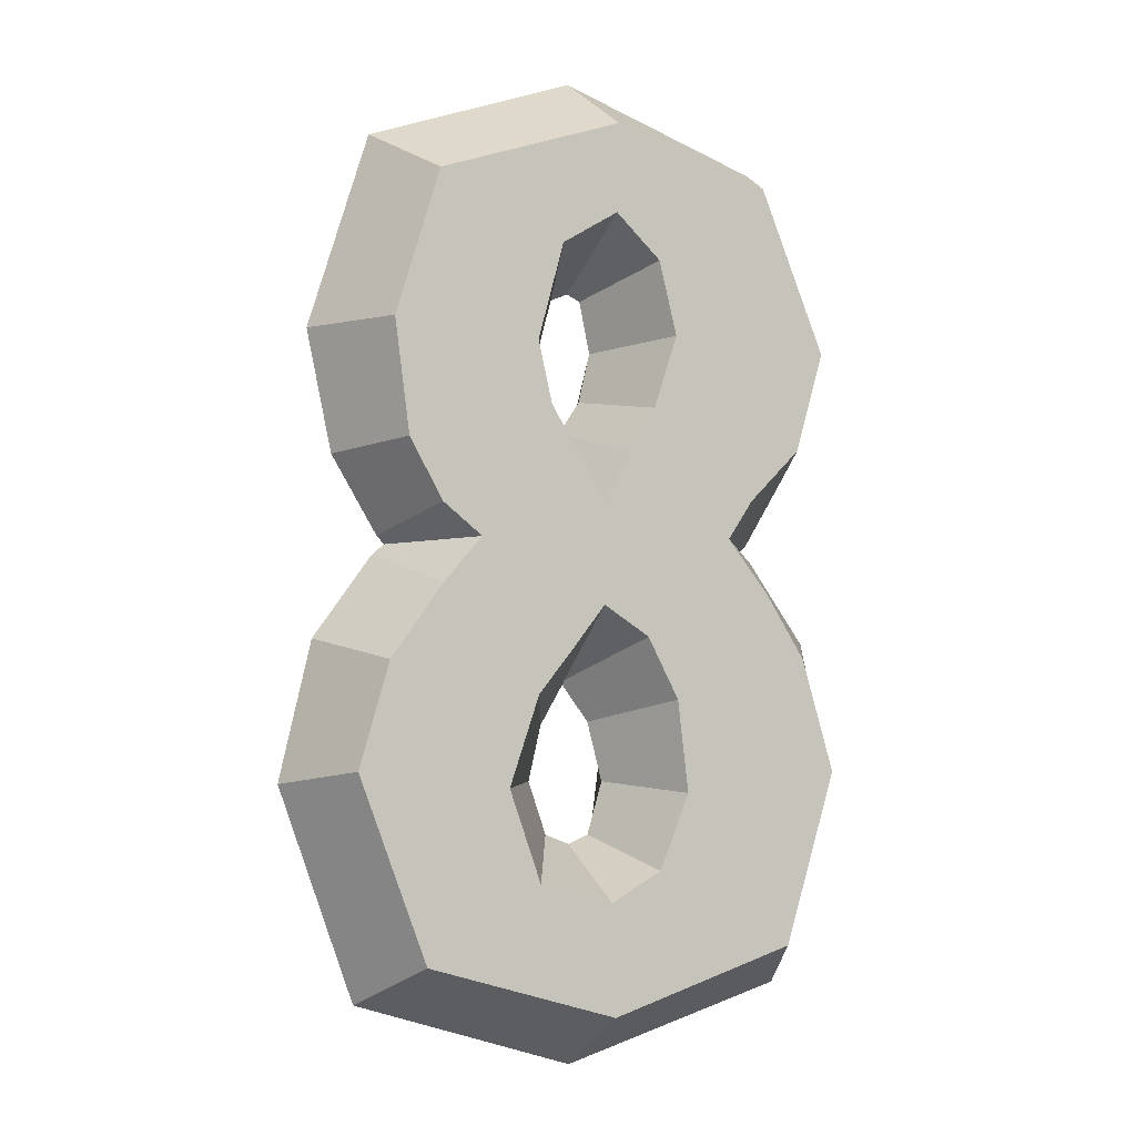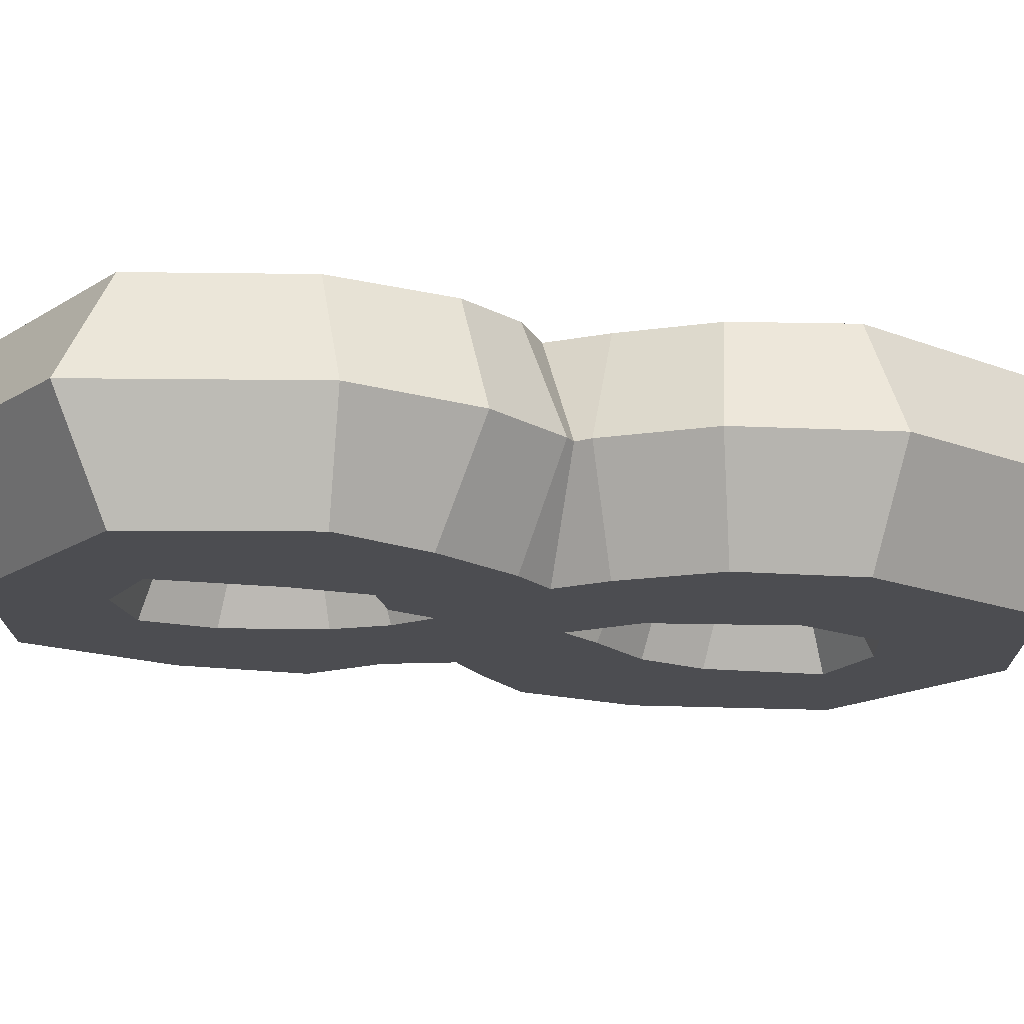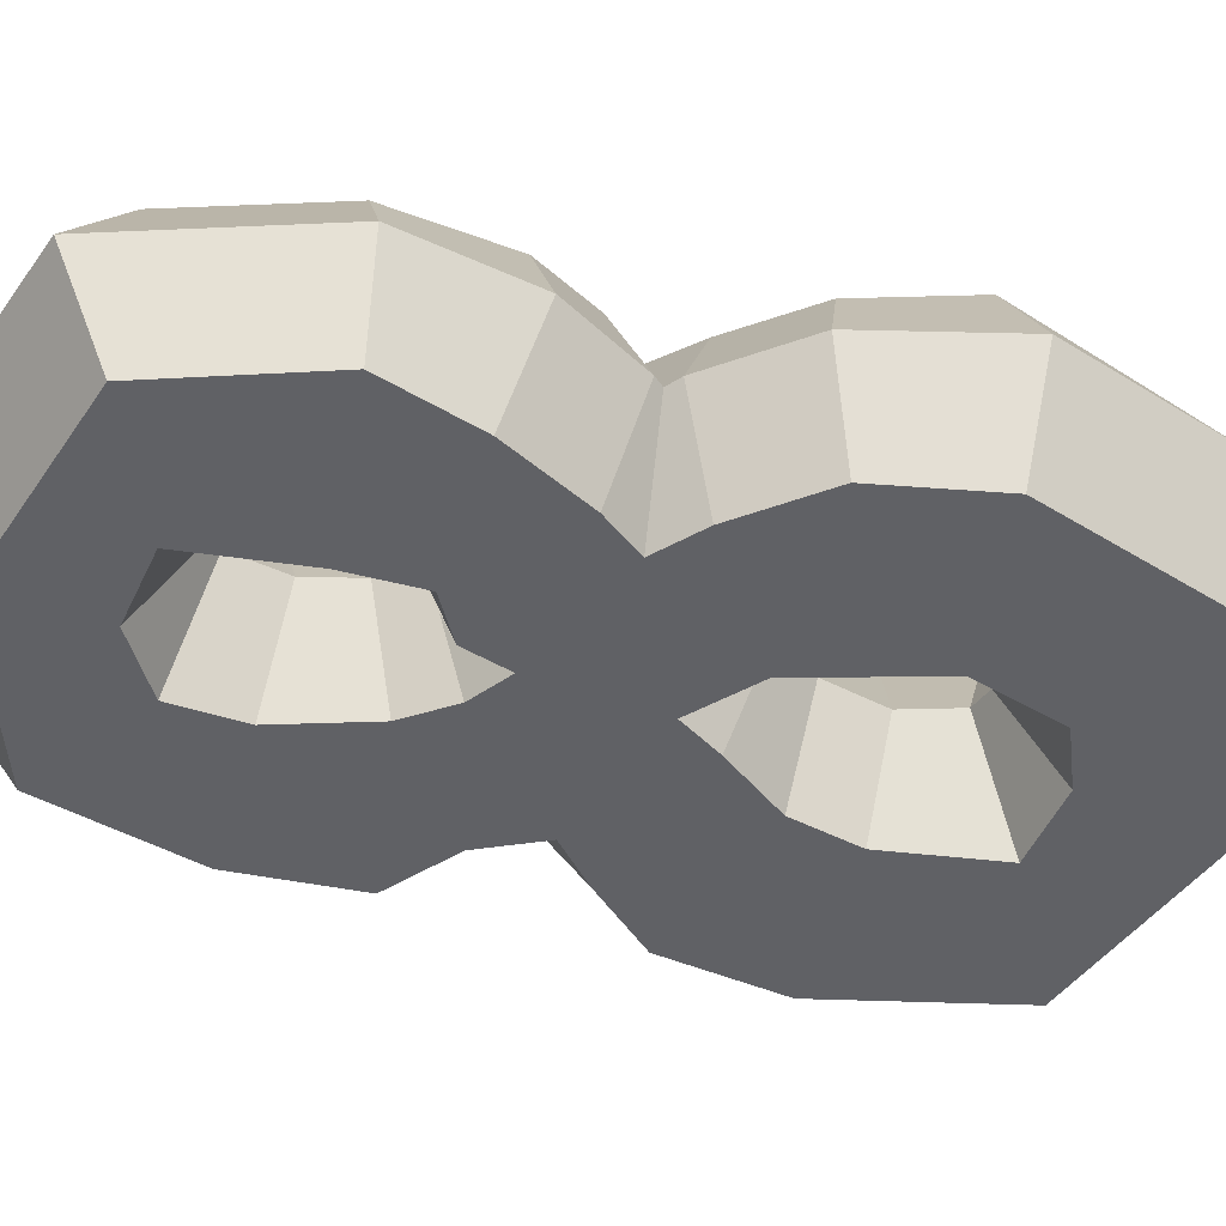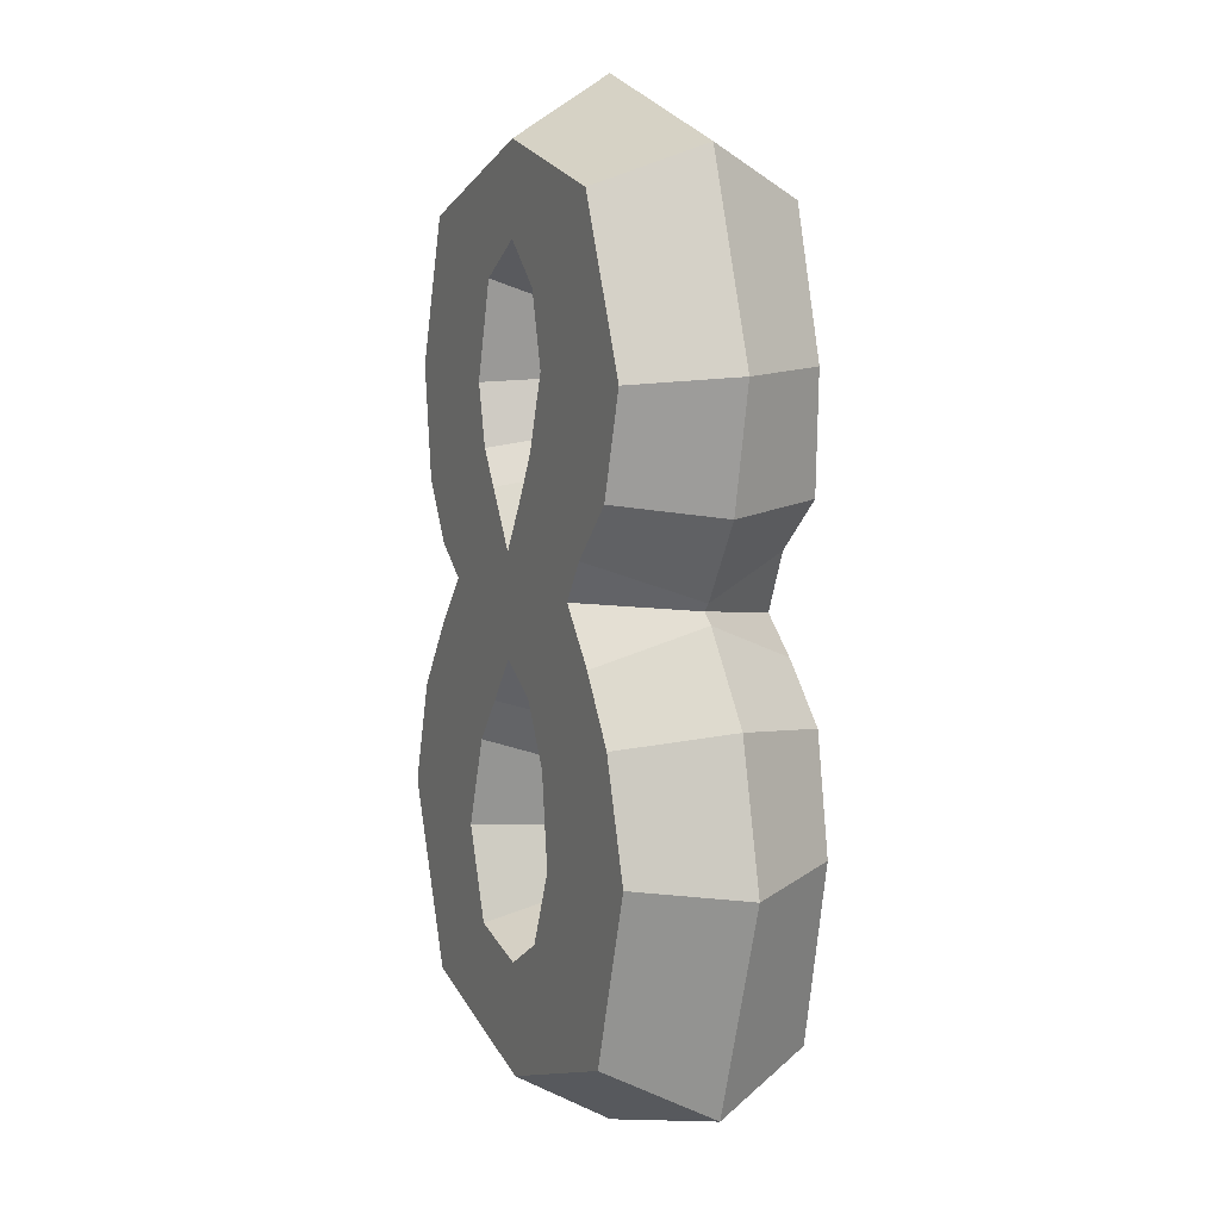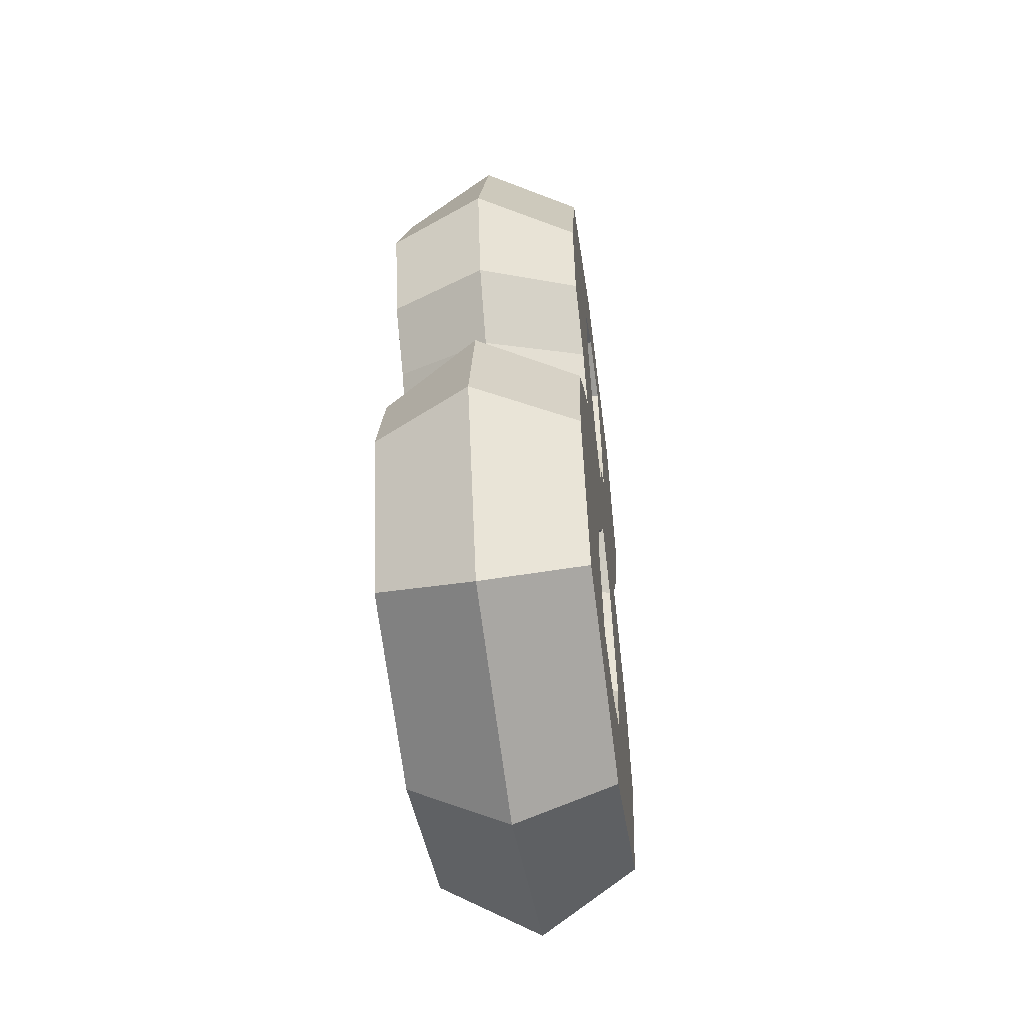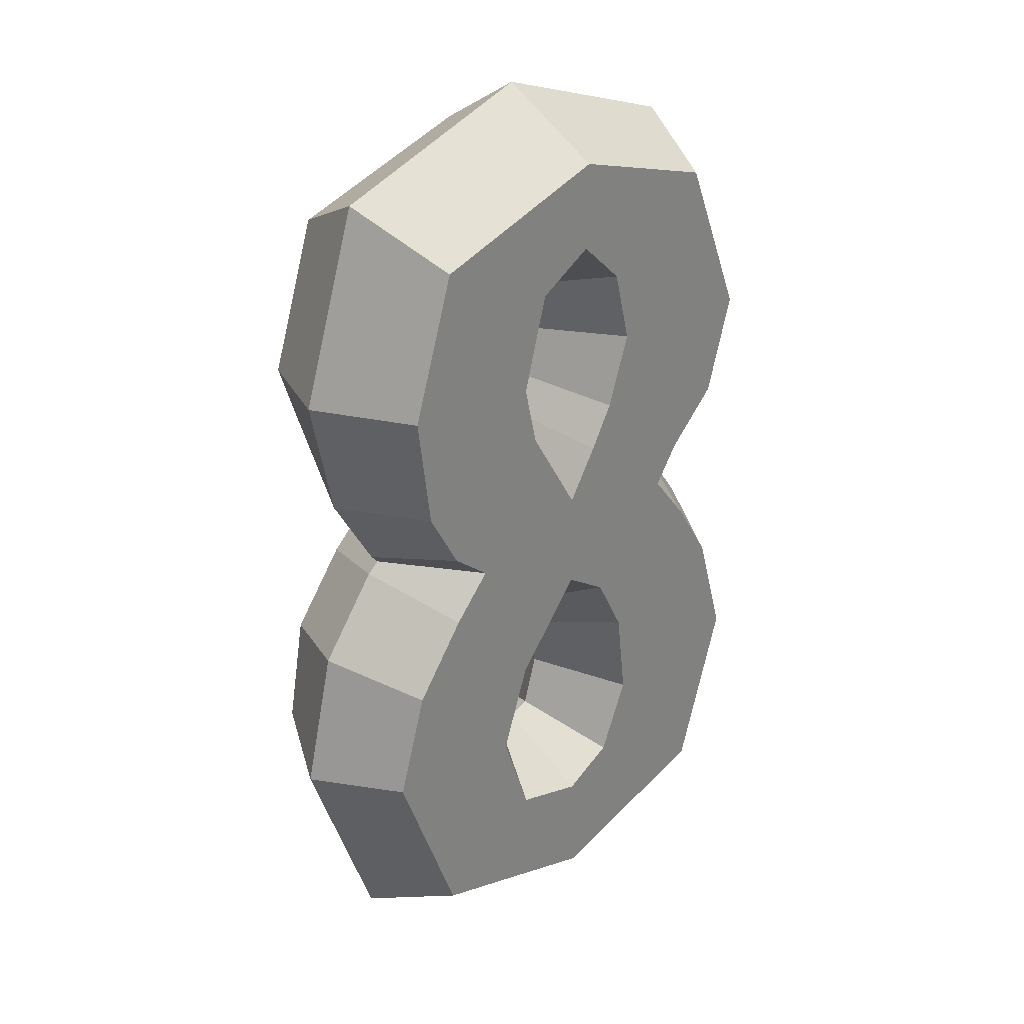
<metadata>
{"format":"obj","ext":"obj","renderer":"f3d","projection":"perspective","resolution":1024,"background":"white","views":[{"elev":-3.6,"azim":-24.6,"up":"+Y"},{"elev":-16.2,"azim":-109.0,"up":"+Z"},{"elev":-49.0,"azim":-104.8,"up":"+Z"},{"elev":7.1,"azim":65.5,"up":"+Y"},{"elev":-54.3,"azim":97.9,"up":"+Y"},{"elev":29.7,"azim":-43.9,"up":"+Y"}]}
</metadata>
<code>
v -0.01903 18.94 0
v -8.579 15.98 0
v -11.05 8.184 -0
v -10.03 3.364 -0
v -8.162 0.2619 -0
v -7.861 -0.07096 -0
v -8.35 -0.4824 0
v -10.75 -3.757 0
v -12.06 -9.281 0
v -9.005 -17.72 0
v 0.02391 -20.51 0
v 9.254 -17.72 0
v 12.06 -9.268 0
v 10.76 -3.724 0
v 8.364 -0.383 0
v 7.866 0.05168 -0
v 8.157 0.3605 0
v 10.03 3.396 0
v 11.06 8.198 0
v 8.335 15.98 0
v -0.2542 -5.433 0
v -0.3629 -5.337 -0
v 0.85 -6.957 -0
v 1.479 -9.351 -0
v 0.8569 -11.46 0
v 0.01007 -11.82 0
v -0.9862 -11.43 -0
v -1.723 -9.312 -0
v -1.204 -7.088 -0
v -0.1683 -5.327 0
v -0.048 10.32 -0
v 0.5054 10.05 -0
v 0.9449 7.944 0
v 0.4693 5.926 0
v -0.426 4.602 -0
v -0.2011 4.821 0
v 0.007645 4.604 0
v -0.8763 5.961 -0
v -1.334 7.913 -0
v -0.7671 10.01 0
v 0.3673 16.45 4
v -7.105 13.96 4
v -8.909 8.203 4
v -8.315 3.703 4
v -6.961 1.307 4
v -5.375 0.05341 4
v -6.925 -1.707 4
v -9.028 -4.611 4
v -10.25 -8.738 4
v -7.516 -15.98 4
v 0.1792 -18.22 4
v 7.758 -15.8 4
v 9.851 -8.958 4
v 8.512 -4.45 4
v 6.891 -1.887 4
v 5.181 0.2667 4
v 6.209 1.809 4
v 8.315 3.91 4
v 9.477 7.907 4
v 6.807 14.45 4
v -0.2724 -2.438 4
v 1.61 -3.646 4
v 2.888 -6.081 4
v 3.329 -9.719 4
v 2.101 -12.69 4
v 0.03224 -13.88 4
v -2.951 -13.06 4
v -4.234 -9.426 4
v -3.029 -5.891 4
v -1.656 -4.202 4
v 0.2793 12.91 4
v 2.129 11.16 4
v 2.867 8.223 4
v 1.904 5.314 4
v 0.9507 3.59 4
v -0.2902 1.547 4
v -1.663 3.838 4
v -2.505 5.239 4
v -3.068 7.678 4
v -2.019 11.53 4
v 0.2641 16.49 -4
v -7.462 13.99 -4
v -9.43 7.982 -4
v -8.235 4.442 -4
v -6.522 1.264 -4
v -5.38 -0.1907 -4
v -6.871 -1.613 -4
v -9.079 -4.573 -4
v -9.851 -8.939 -4
v -7.258 -16.25 -4
v 0.01161 -18.91 -4
v 8.002 -15.87 -4
v 9.581 -8.745 -4
v 8.784 -4.184 -4
v 6.676 -1.947 -4
v 5.062 -0.5135 -4
v 6.115 1.838 -4
v 8.419 3.85 -4
v 8.62 8.442 -4
v 6.965 14.15 -4
v -0.1821 -2.531 -4
v 0.8085 -4.052 -4
v 2.561 -6.345 -4
v 3.227 -8.891 -4
v 2.656 -13.18 -4
v -0.379 -13.64 -4
v -2.539 -12.79 -4
v -3.619 -9.491 -4
v -2.625 -5.958 -4
v -2.243 -4.52 -4
v 0.3733 12.4 -4
v 2.708 11.01 -4
v 2.923 8.341 -4
v 1.86 4.857 -4
v 0.6988 3.118 -4
v -0.6732 2.055 -4
v -1.234 3.775 -4
v -2.899 4.701 -4
v -2.954 7.515 -4
v -2.509 11.9 -4
f 1 2 42 41
f 2 3 43 42
f 3 4 44 43
f 4 5 45 44
f 5 6 46 45
f 6 7 47 46
f 7 8 48 47
f 8 9 49 48
f 9 10 50 49
f 10 11 51 50
f 11 12 52 51
f 12 13 53 52
f 13 14 54 53
f 14 15 55 54
f 15 16 56 55
f 16 17 57 56
f 17 18 58 57
f 18 19 59 58
f 19 20 60 59
f 20 1 41 60
f 21 22 62 61
f 22 23 63 62
f 23 24 64 63
f 24 25 65 64
f 25 26 66 65
f 26 27 67 66
f 27 28 68 67
f 28 29 69 68
f 29 30 70 69
f 30 21 61 70
f 31 32 72 71
f 32 33 73 72
f 33 34 74 73
f 34 35 75 74
f 35 36 76 75
f 36 37 77 76
f 37 38 78 77
f 38 39 79 78
f 39 40 80 79
f 40 31 71 80
f 41 42 43 71
f 71 43 80
f 80 43 79
f 60 41 71 72
f 79 43 44 78
f 44 45 78
f 59 60 72 73
f 58 59 73 74
f 58 74 57
f 57 74 75 56
f 77 78 45 46
f 77 46 76
f 75 76 56
f 51 52 53 54
f 65 51 54 64
f 65 66 51
f 64 54 63
f 50 51 66 67
f 63 54 55 62
f 55 56 62
f 62 56 76 61
f 61 76 46 70
f 49 50 67 68
f 48 49 68 69
f 48 69 47
f 70 46 47 69
f 1 81 82 2
f 2 82 83 3
f 3 83 84 4
f 4 84 85 5
f 5 85 86 6
f 6 86 87 7
f 7 87 88 8
f 8 88 89 9
f 9 89 90 10
f 10 90 91 11
f 11 91 92 12
f 12 92 93 13
f 13 93 94 14
f 14 94 95 15
f 15 95 96 16
f 16 96 97 17
f 17 97 98 18
f 18 98 99 19
f 19 99 100 20
f 20 100 81 1
f 21 101 102 22
f 22 102 103 23
f 23 103 104 24
f 24 104 105 25
f 25 105 106 26
f 26 106 107 27
f 27 107 108 28
f 28 108 109 29
f 29 109 110 30
f 30 110 101 21
f 31 111 112 32
f 32 112 113 33
f 33 113 114 34
f 34 114 115 35
f 35 115 116 36
f 36 116 117 37
f 37 117 118 38
f 38 118 119 39
f 39 119 120 40
f 40 120 111 31
f 93 92 91 105
f 105 104 93
f 105 91 106
f 106 91 90 107
f 107 90 89 108
f 94 93 104 103
f 94 103 95
f 95 103 102 96
f 102 101 96
f 108 89 88 109
f 109 88 87 110
f 110 87 86 101
f 81 100 99 111
f 111 99 112
f 112 99 113
f 82 81 111 120
f 83 82 120 119
f 84 83 119 118
f 84 118 85
f 113 99 98 114
f 98 97 114
f 115 114 97 96
f 115 96 101 116
f 116 101 86 117
f 86 85 118 117

</code>
